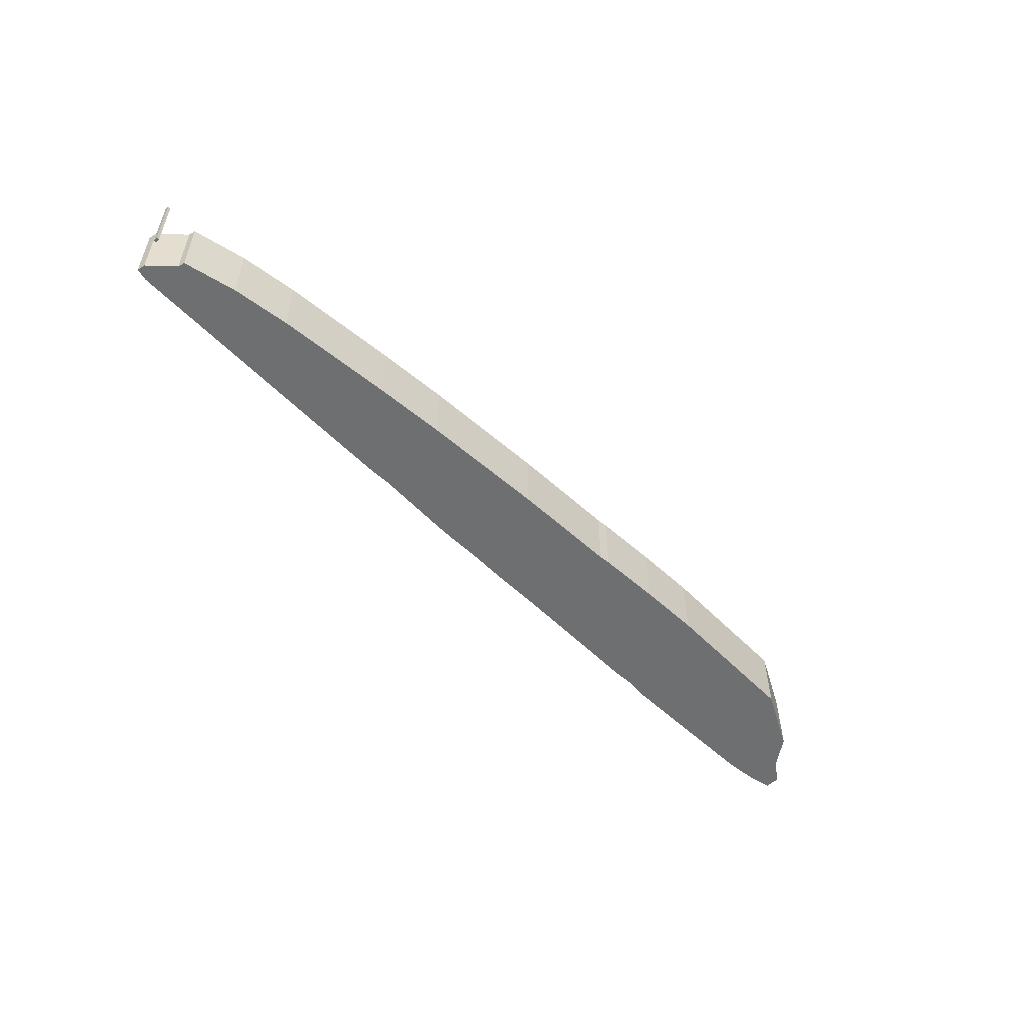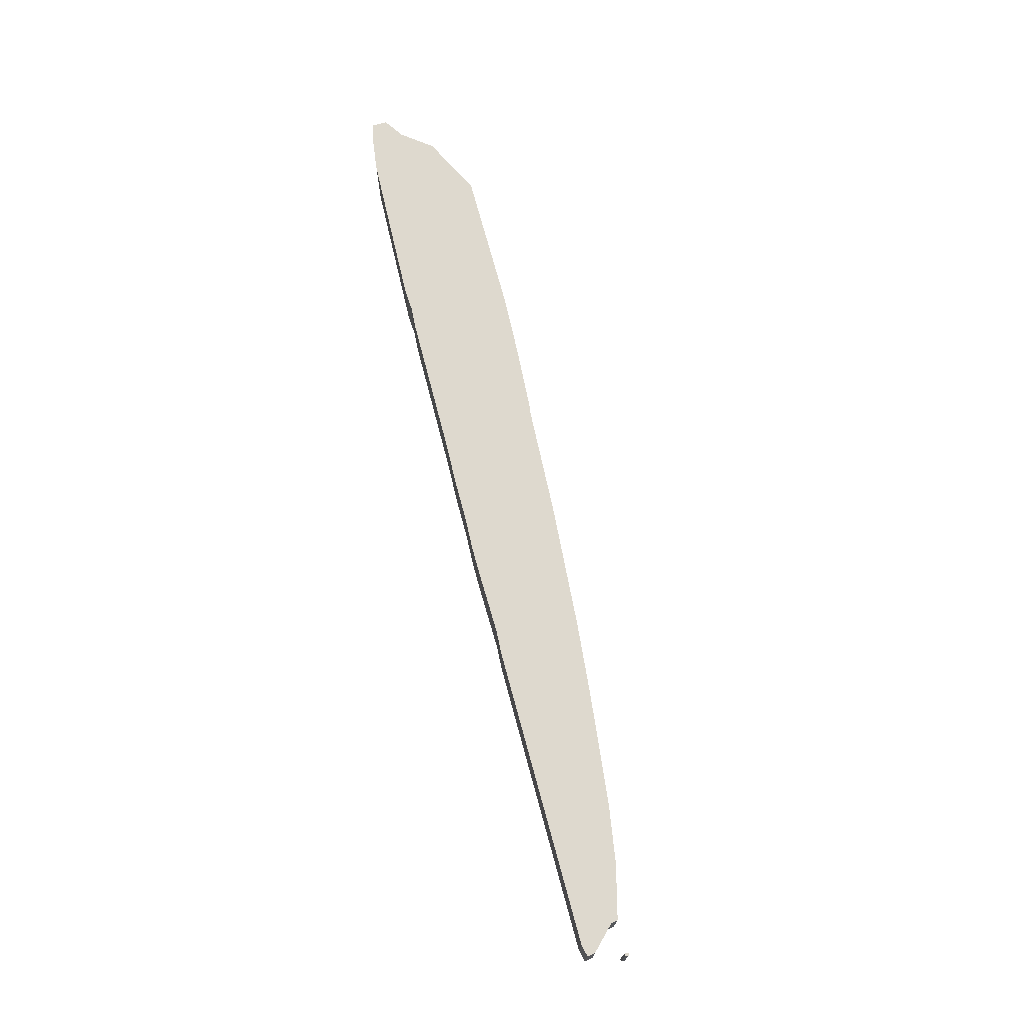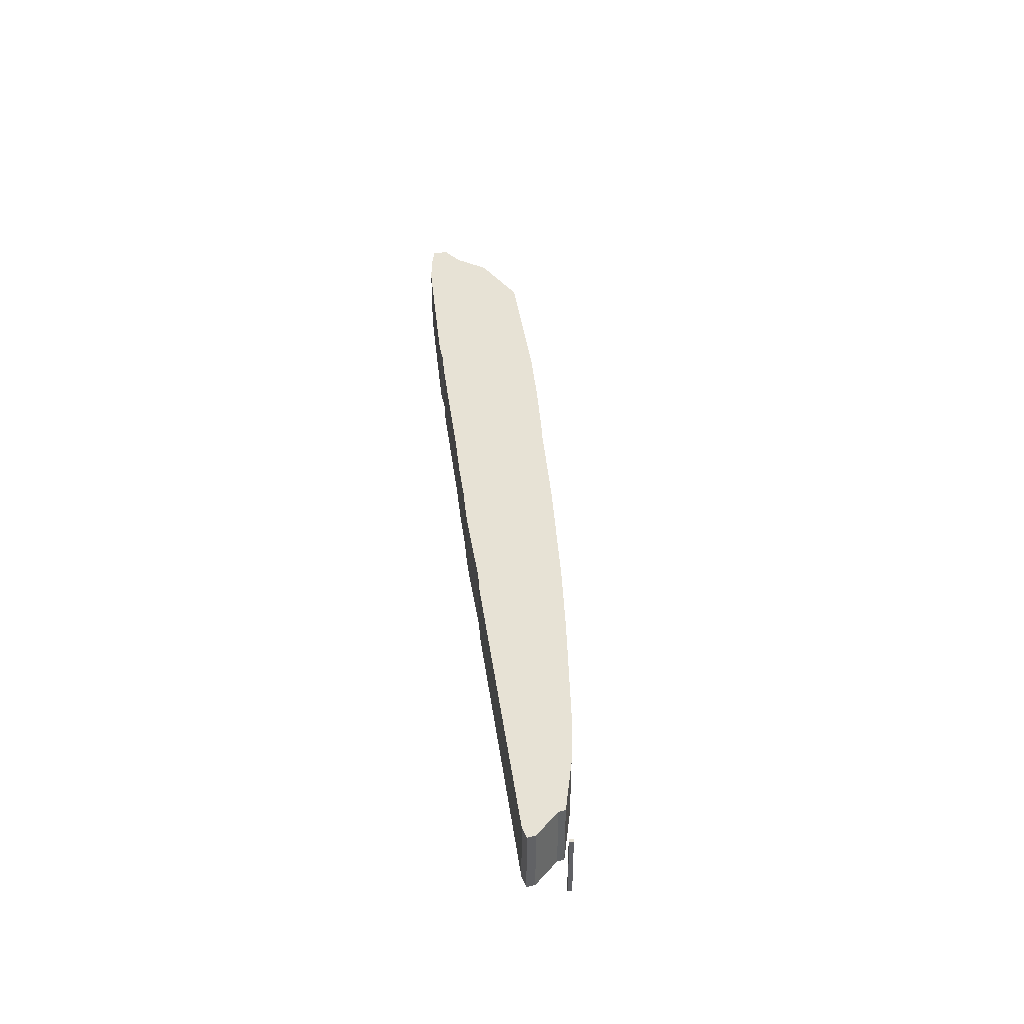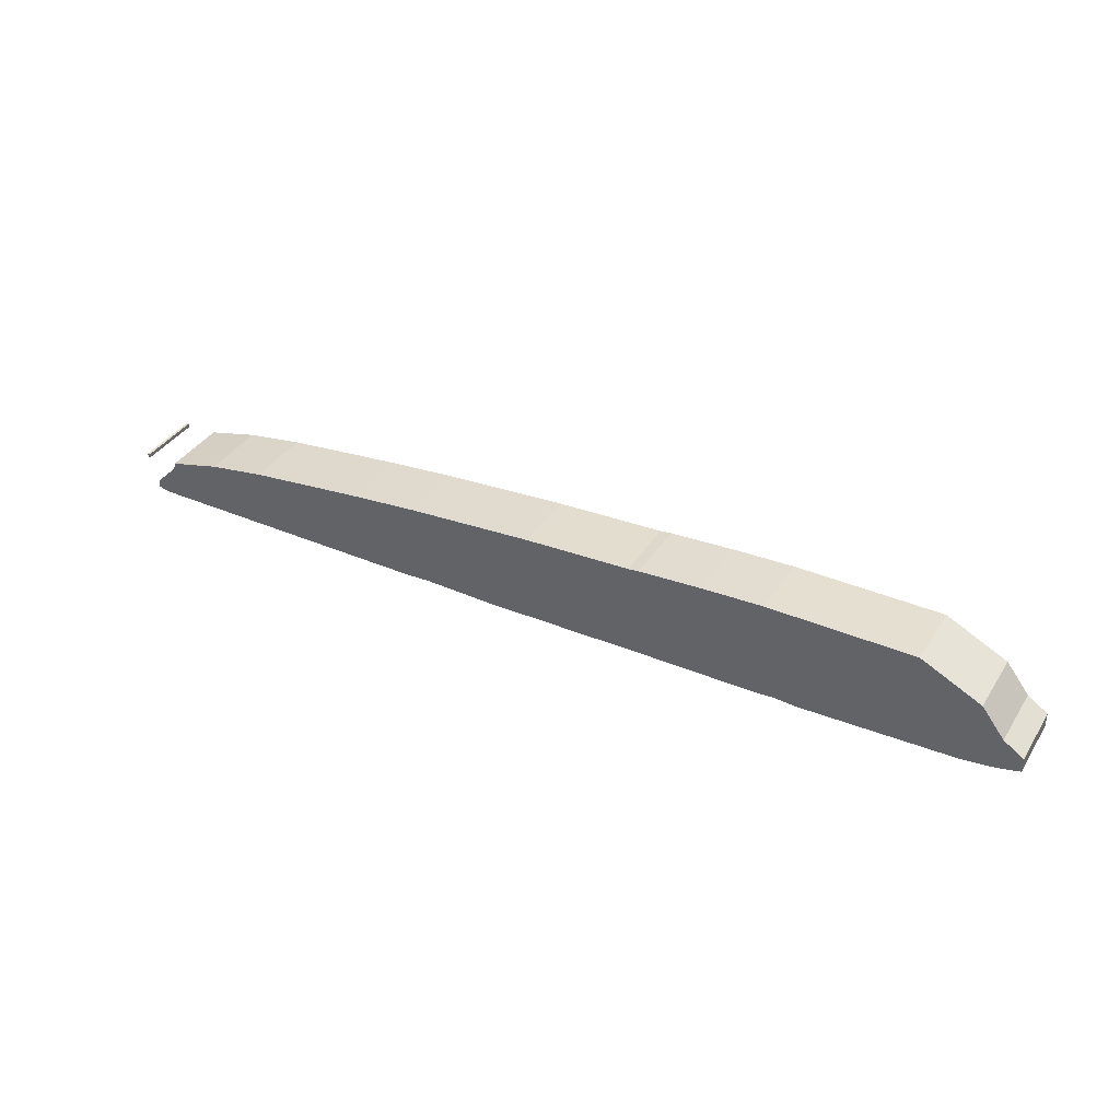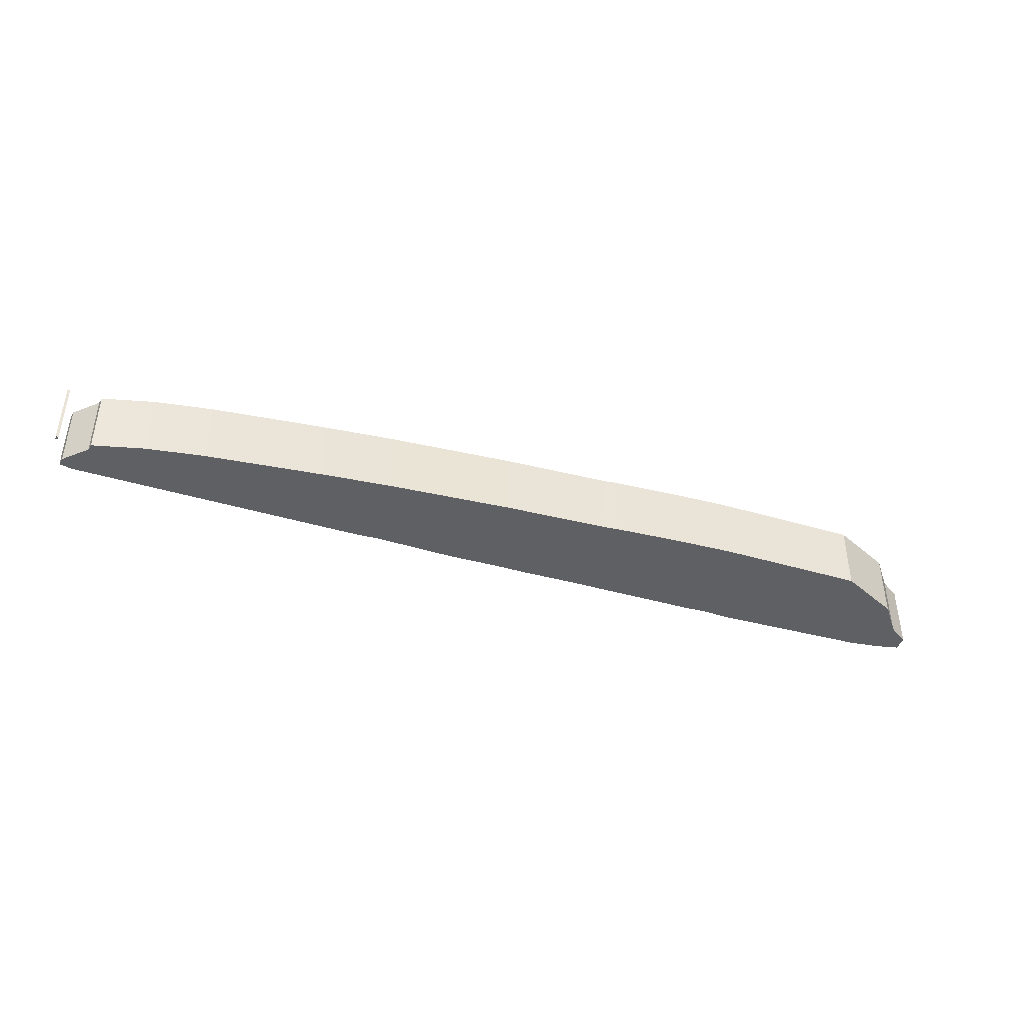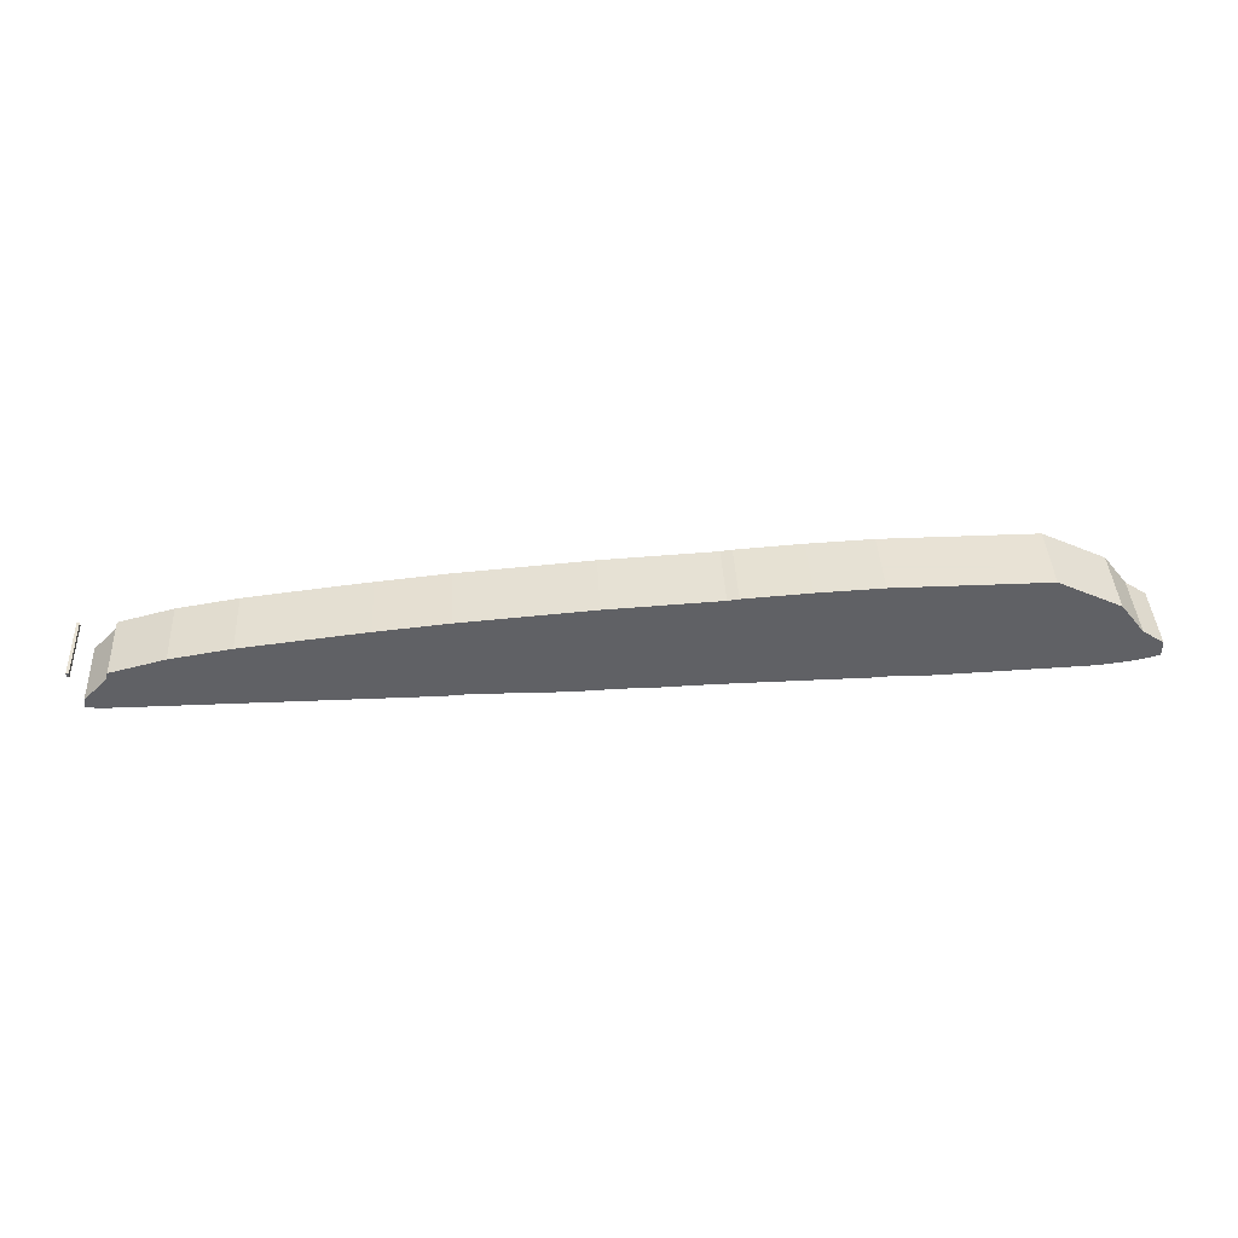
<metadata>
{"format":"obj","ext":"obj","renderer":"f3d","projection":"perspective","resolution":1024,"background":"white","views":[{"elev":-54.6,"azim":133.1,"up":"+Z"},{"elev":71.4,"azim":74.9,"up":"+Z"},{"elev":40.1,"azim":82.3,"up":"+Z"},{"elev":37.3,"azim":-151.2,"up":"+Y"},{"elev":-42.5,"azim":160.5,"up":"+Z"},{"elev":40.6,"azim":177.0,"up":"+Y"}]}
</metadata>
<code>
g sbg_iceland_sm_hill11
v -3.22 0.57 0
v -3.39 0.35 0
v -3.54 0.25 0
v -3.54 0.14 0
v -3.37 0.1 0
v -3.14 0.07 0
v -2.57 0.05 0
v -1.98 0.03 0
v -1.81 0.04 0
v -1.66 0.03 0
v -0.61 0.02 0
v -0.26 0.01 0
v 0.02 0.01 0
v 0.28 0 0
v 0.46 0 0
v 0.98 0.01 0
v 1.15 0 0
v 3.38 0 0
v 3.47 0.02 0
v 3.46 0.08 0
v 3.29 0.25 0
v 3.28 0.3 0
v 2.89 0.4 0
v 2.46 0.47 0
v 1.85 0.54 0
v 1.58 0.57 0
v 1.07 0.62 0
v 0.13 0.69 0
v -0.67 0.73 0
v -0.75 0.74 0
v -1.22 0.77 0
v -1.68 0.79 0
v -2.77 0.79 0
v 3.52 0.28 0
v 3.54 0.28 0
v 3.54 0.31 0
v 3.52 0.31 0
v -3.22 0.57 0.5
v -3.39 0.35 0.5
v -3.54 0.25 0.5
v -3.54 0.14 0.5
v -3.37 0.1 0.5
v -3.14 0.07 0.5
v -2.57 0.05 0.5
v -1.98 0.03 0.5
v -1.81 0.04 0.5
v -1.66 0.03 0.5
v -0.61 0.02 0.5
v -0.26 0.01 0.5
v 0.02 0.01 0.5
v 0.28 0 0.5
v 0.46 0 0.5
v 0.98 0.01 0.5
v 1.15 0 0.5
v 3.38 0 0.5
v 3.47 0.02 0.5
v 3.46 0.08 0.5
v 3.29 0.25 0.5
v 3.28 0.3 0.5
v 2.89 0.4 0.5
v 2.46 0.47 0.5
v 1.85 0.54 0.5
v 1.58 0.57 0.5
v 1.07 0.62 0.5
v 0.13 0.69 0.5
v -0.67 0.73 0.5
v -0.75 0.74 0.5
v -1.22 0.77 0.5
v -1.68 0.79 0.5
v -2.77 0.79 0.5
v 3.52 0.28 0.5
v 3.54 0.28 0.5
v 3.54 0.31 0.5
v 3.52 0.31 0.5
g sbg_iceland_sm_hill11_0
f 33 32 8
f 32 31 10
f 10 31 11
f 31 30 11
f 13 12 28
f 16 15 27
f 27 26 17
f 26 25 17
f 25 24 17
f 17 24 18
f 24 23 18
f 23 22 21
f 21 20 18
f 20 19 18
f 23 21 18
f 27 17 16
f 15 28 27
f 28 15 14
f 28 14 13
f 12 29 28
f 29 12 11
f 30 29 11
f 32 10 9
f 32 9 8
f 33 8 7
f 33 7 6
f 2 1 6
f 3 2 5
f 4 3 5
f 5 2 6
f 33 6 1
f 37 36 35
f 37 35 34
f 33 69 32
f 69 33 70
f 32 68 31
f 68 32 69
f 11 47 10
f 47 11 48
f 31 67 30
f 67 31 68
f 13 49 12
f 49 13 50
f 16 52 15
f 52 16 53
f 27 63 26
f 63 27 64
f 26 62 25
f 62 26 63
f 25 61 24
f 61 25 62
f 18 54 17
f 54 18 55
f 24 60 23
f 60 24 61
f 22 58 21
f 58 22 59
f 23 59 22
f 59 23 60
f 21 57 20
f 57 21 58
f 19 55 18
f 55 19 56
f 20 56 19
f 56 20 57
f 17 53 16
f 53 17 54
f 28 64 27
f 64 28 65
f 15 51 14
f 51 15 52
f 14 50 13
f 50 14 51
f 29 65 28
f 65 29 66
f 12 48 11
f 48 12 49
f 30 66 29
f 66 30 67
f 10 46 9
f 46 10 47
f 9 45 8
f 45 9 46
f 8 44 7
f 44 8 45
f 7 43 6
f 43 7 44
f 2 38 1
f 38 2 39
f 3 39 2
f 39 3 40
f 4 40 3
f 40 4 41
f 5 41 4
f 41 5 42
f 6 42 5
f 42 6 43
f 1 70 33
f 70 1 38
f 36 72 35
f 72 36 73
f 37 73 36
f 73 37 74
f 35 71 34
f 71 35 72
f 34 74 37
f 74 34 71
f 45 69 70
f 47 68 69
f 48 68 47
f 48 67 68
f 65 49 50
f 64 52 53
f 54 63 64
f 54 62 63
f 54 61 62
f 55 61 54
f 55 60 61
f 58 59 60
f 55 57 58
f 55 56 57
f 55 58 60
f 53 54 64
f 64 65 52
f 51 52 65
f 50 51 65
f 65 66 49
f 48 49 66
f 48 66 67
f 46 47 69
f 45 46 69
f 44 45 70
f 43 44 70
f 43 38 39
f 42 39 40
f 42 40 41
f 43 39 42
f 38 43 70
f 72 73 74
f 71 72 74

</code>
